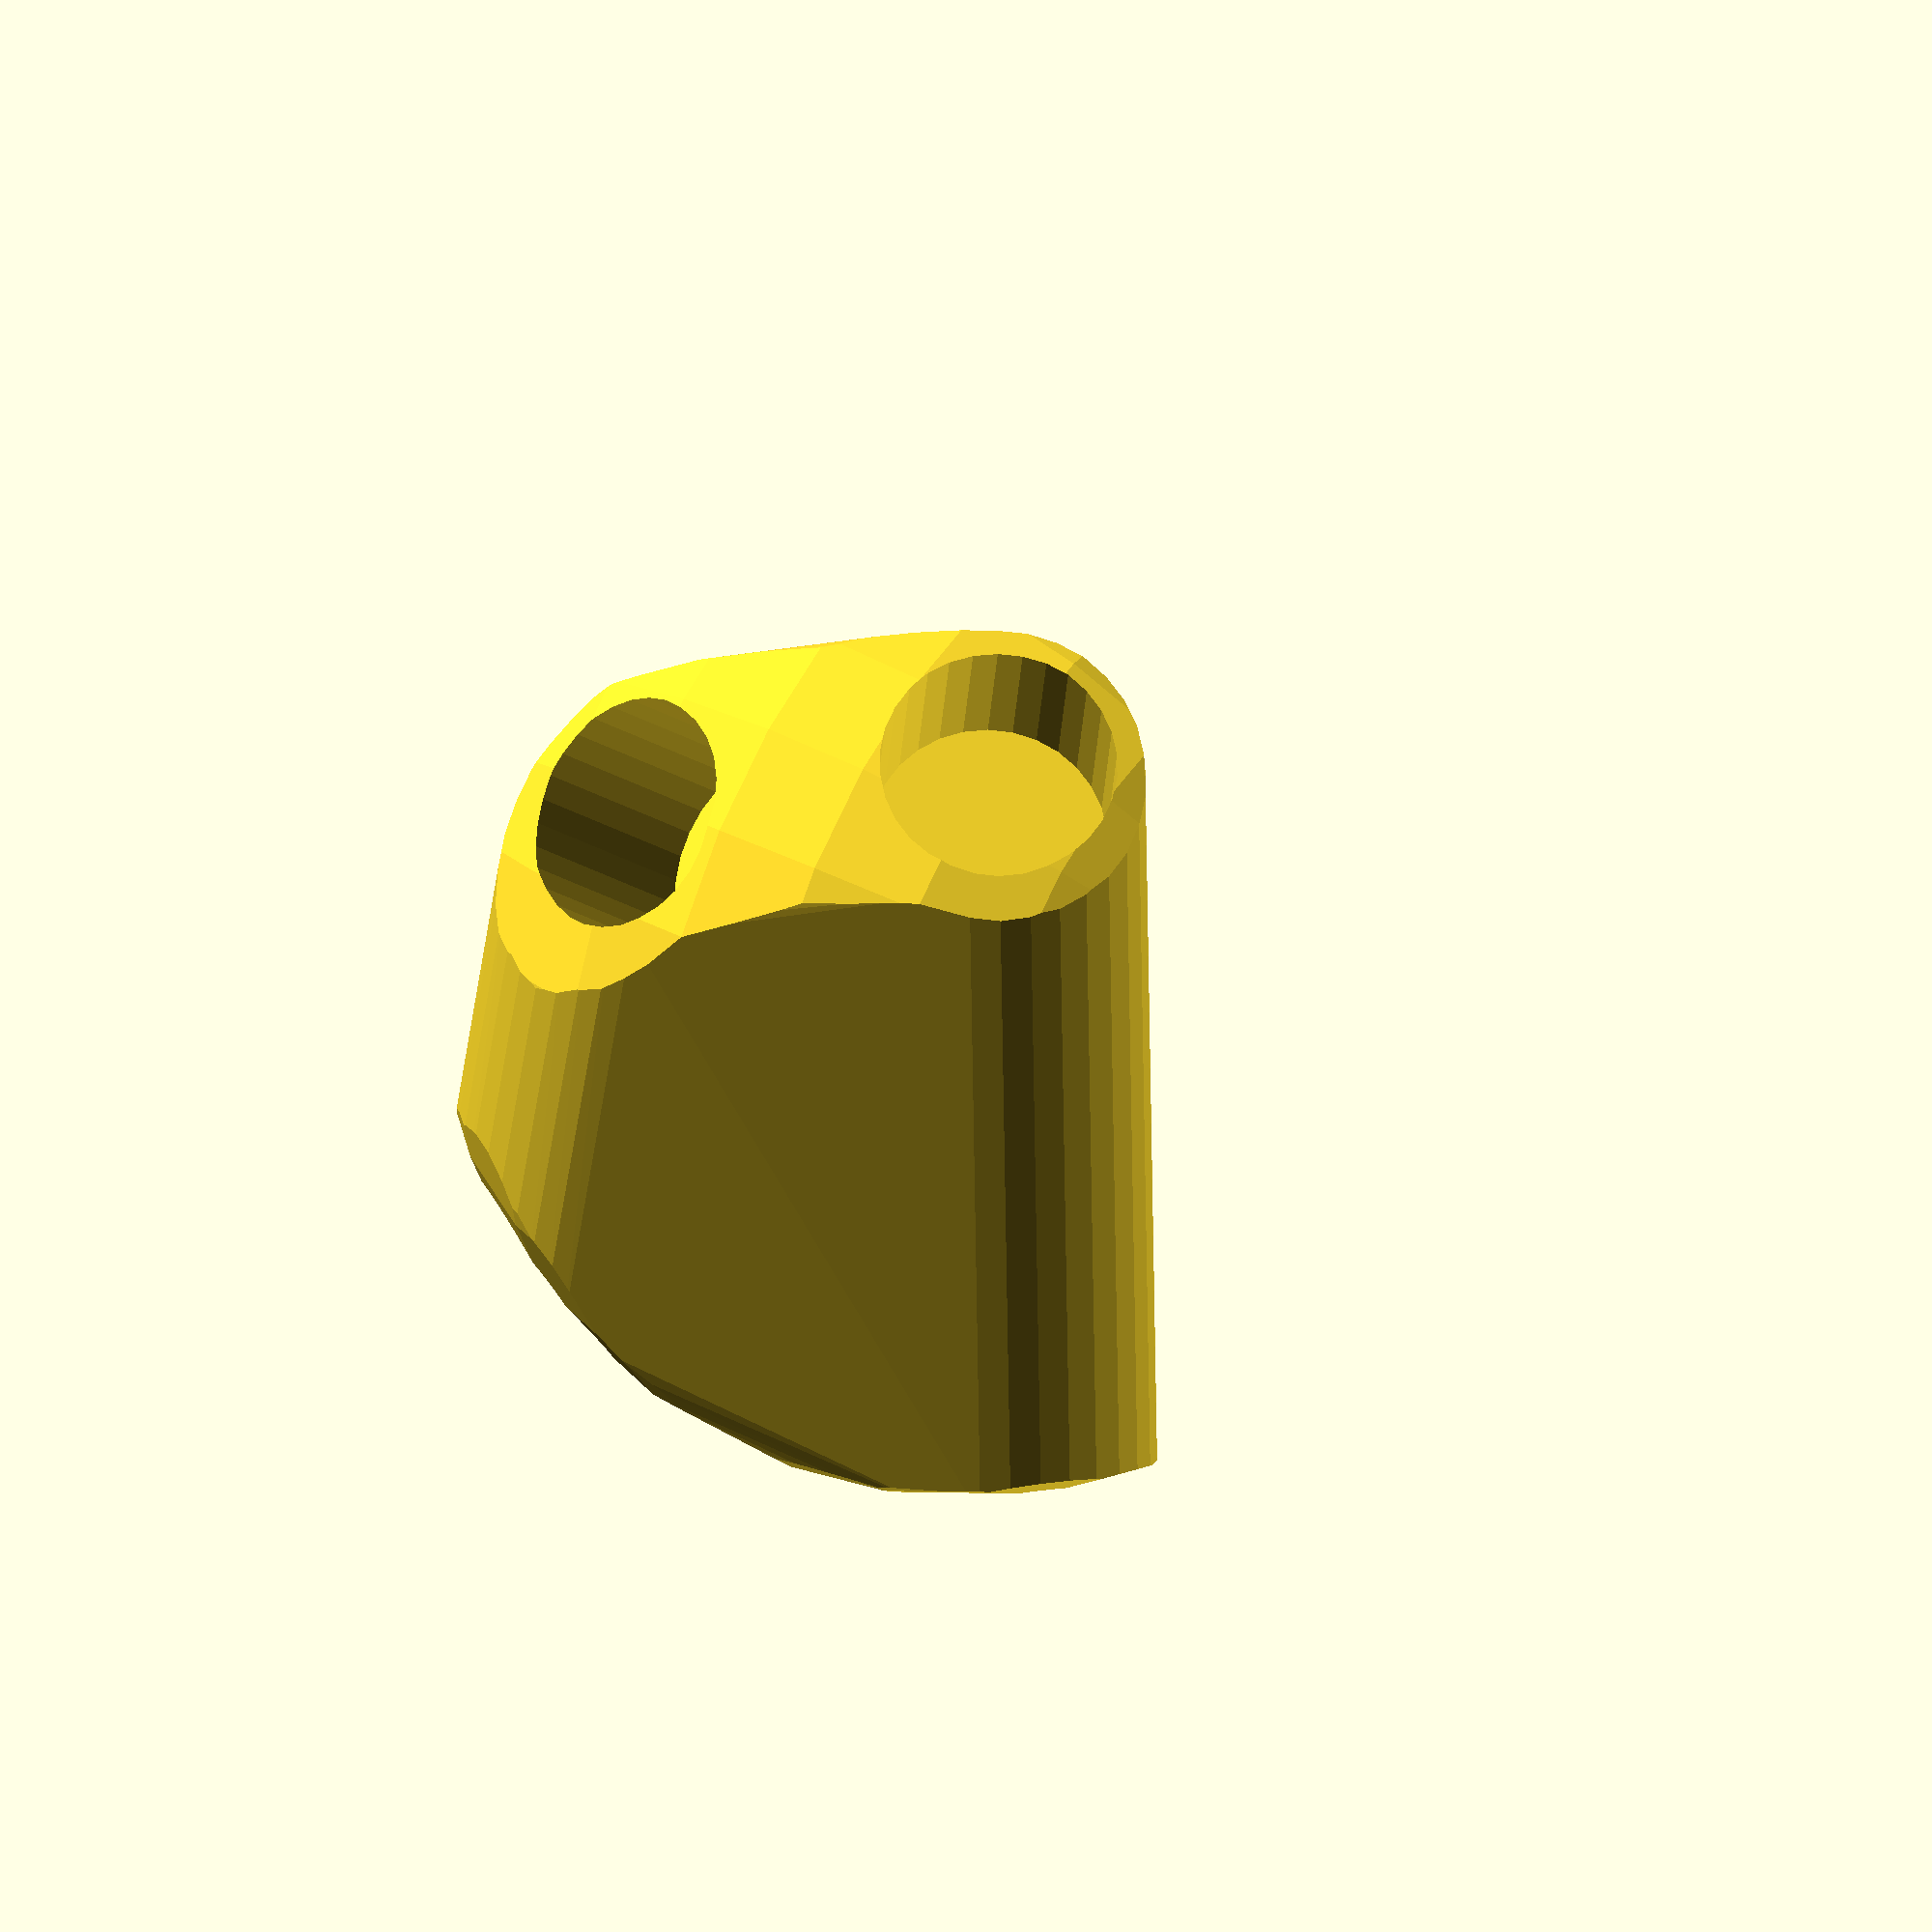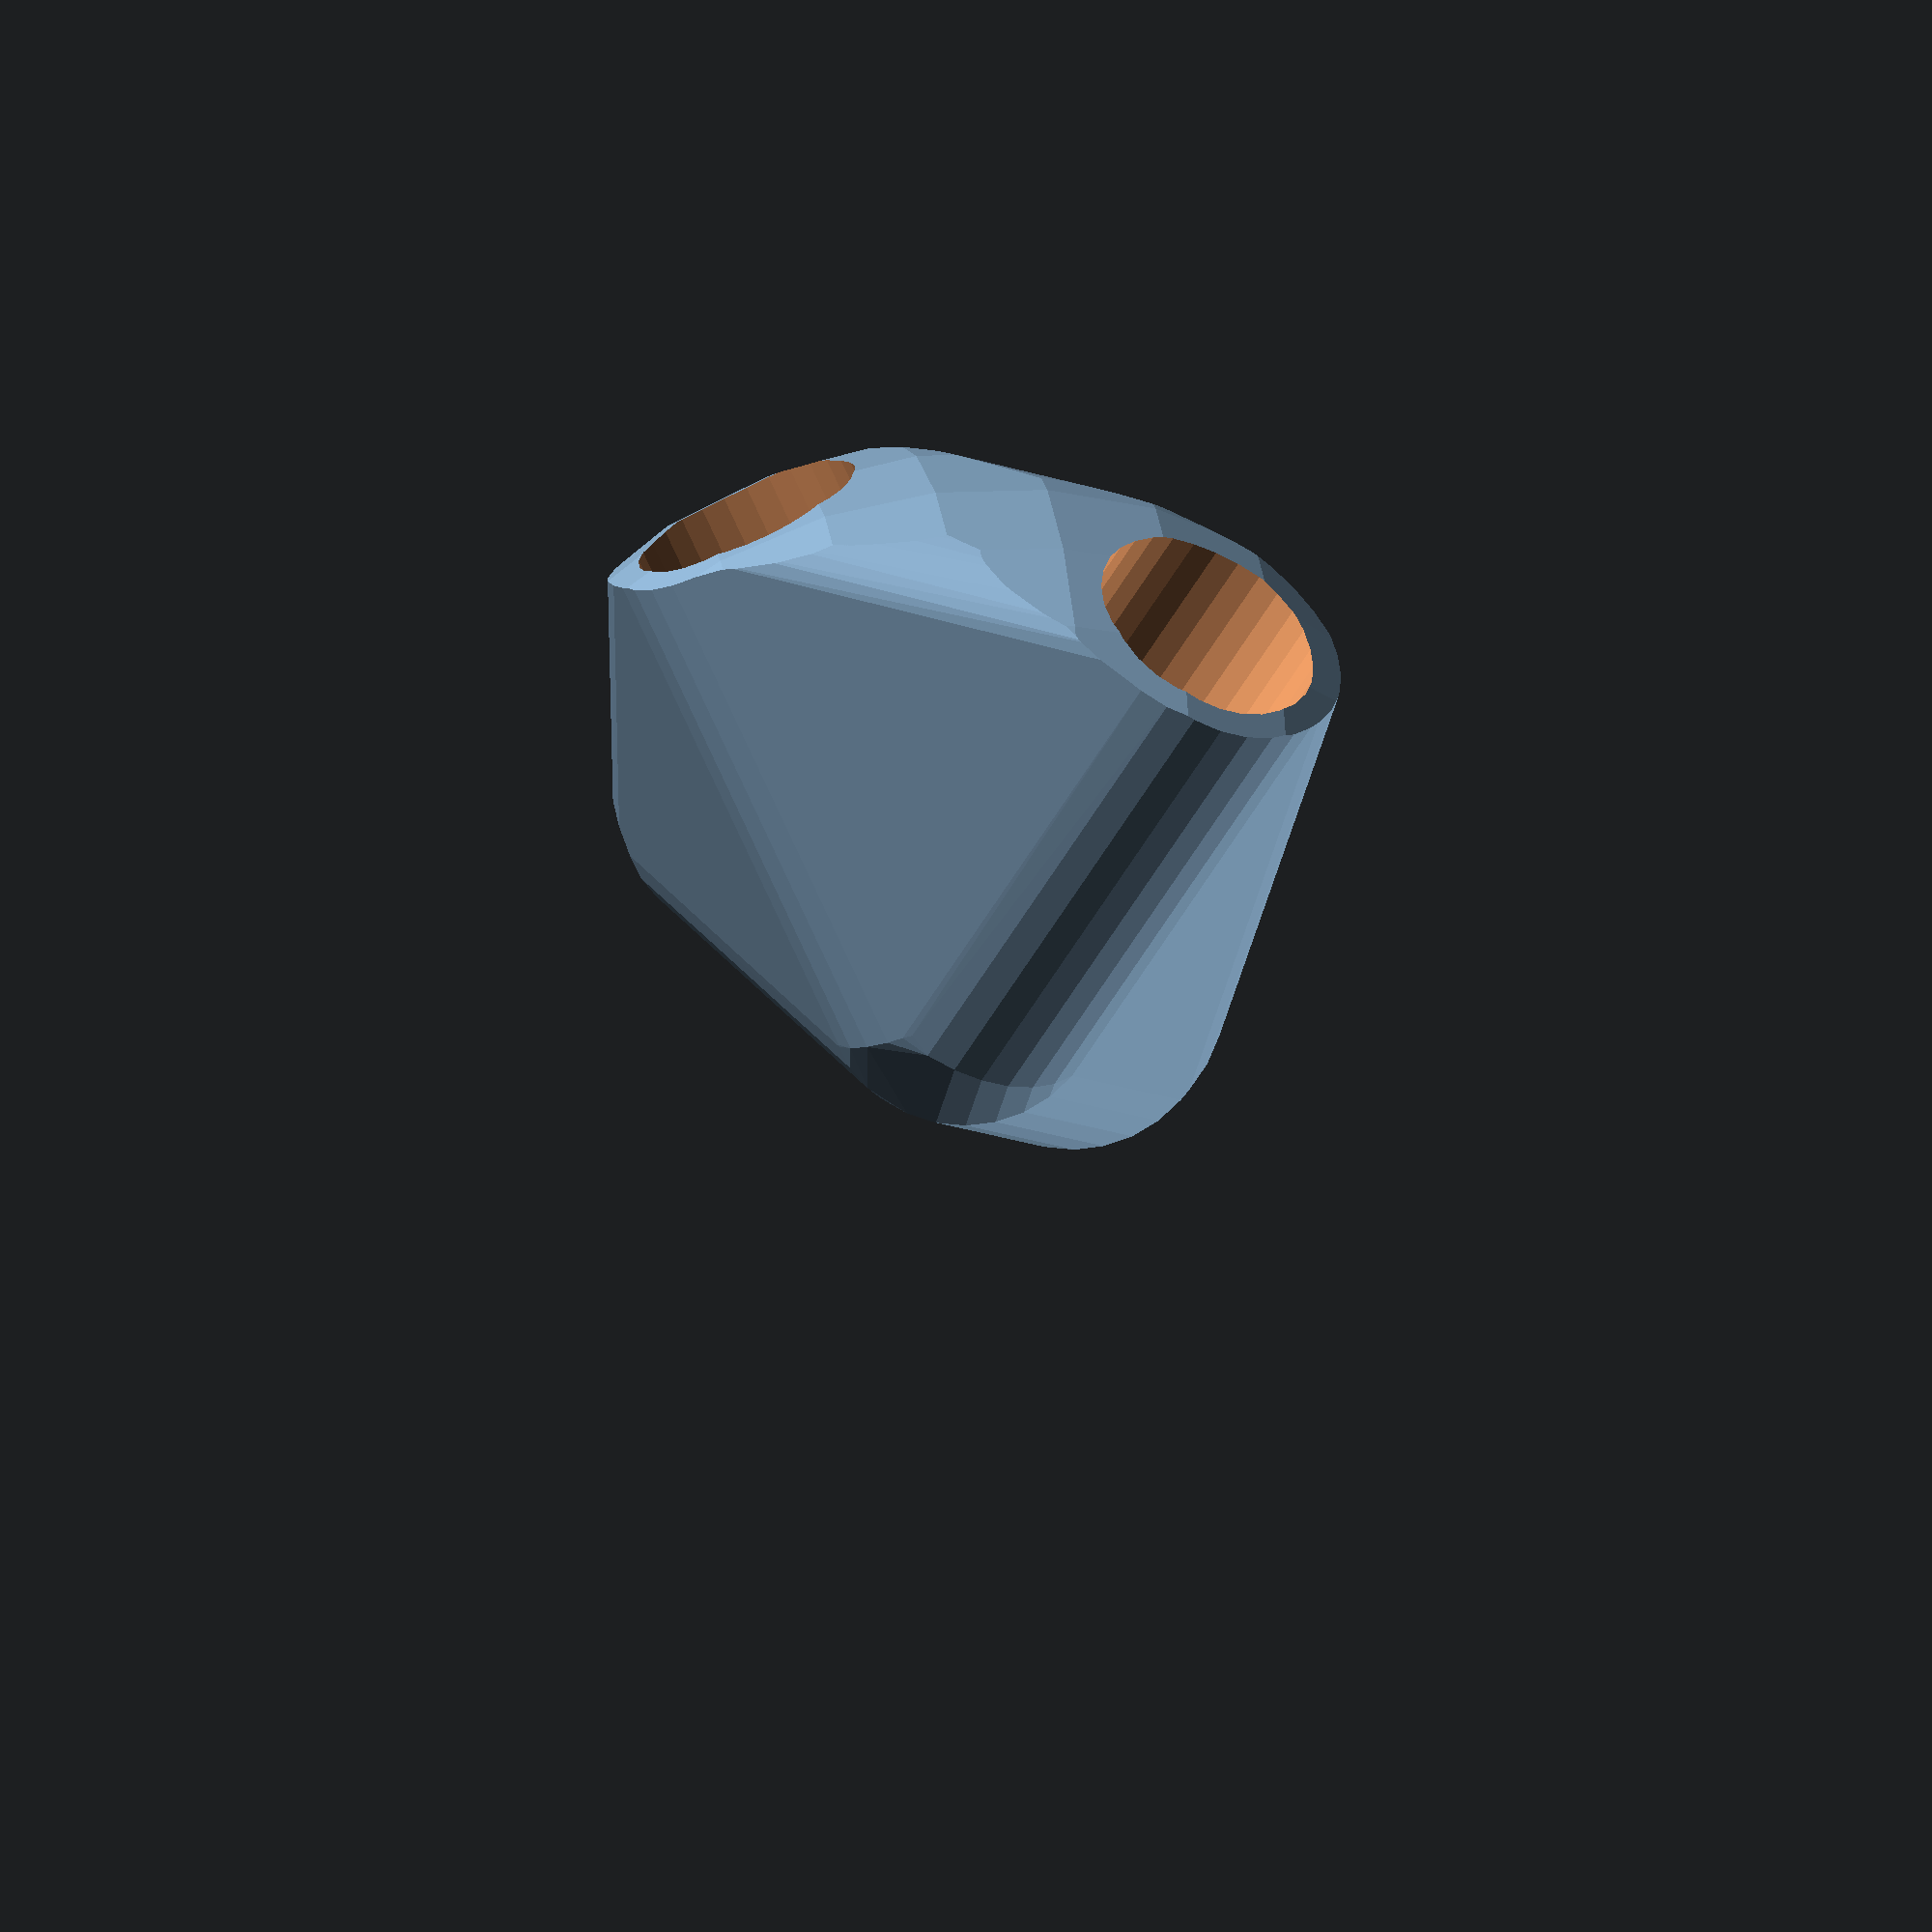
<openscad>


difference() {
	intersection() {
		hull() {
			rotate(a = -44.0760747966, v = [0.6353131492, -0.2832921829, 0.0000000000]) {
				rotate(a = -90.0000000000, v = [-0.0000000000, -1.0000000000, 0.0000000000]) {
					cylinder(h = 60, r = 16.2000000000);
				}
			}
			rotate(a = -44.0760747966, v = [0.6353131492, -0.2832921829, 0.0000000000]) {
				rotate(a = -90.0000000000, v = [0.8660254038, 0.5000000000, -0.0000000000]) {
					cylinder(h = 60, r = 16.2000000000);
				}
			}
			rotate(a = -44.0760747966, v = [0.6353131492, -0.2832921829, 0.0000000000]) {
				rotate(a = -32.5529951665, v = [-0.0926239006, -0.5300474731, 0.0000000000]) {
					cylinder(h = 60, r = 16.2000000000);
				}
			}
			rotate(a = -44.0760747966, v = [0.6353131492, -0.2832921829, 0.0000000000]) {
				rotate(a = -46.2229214243, v = [0.5838132168, 0.4248525055, -0.0000000000]) {
					cylinder(h = 60, r = 16.2000000000);
				}
			}
		}
		sphere(r = 60);
	}
	union() {
		rotate(a = -44.0760747966, v = [0.6353131492, -0.2832921829, 0.0000000000]) {
			rotate(a = -90.0000000000, v = [-0.0000000000, -1.0000000000, 0.0000000000]) {
				translate(v = [0, 0, 35]) {
					cylinder(h = 100, r = 13.2000000000);
				}
			}
		}
		rotate(a = -44.0760747966, v = [0.6353131492, -0.2832921829, 0.0000000000]) {
			rotate(a = -90.0000000000, v = [0.8660254038, 0.5000000000, -0.0000000000]) {
				translate(v = [0, 0, 35]) {
					cylinder(h = 100, r = 13.2000000000);
				}
			}
		}
		rotate(a = -44.0760747966, v = [0.6353131492, -0.2832921829, 0.0000000000]) {
			rotate(a = -32.5529951665, v = [-0.0926239006, -0.5300474731, 0.0000000000]) {
				translate(v = [0, 0, 35]) {
					cylinder(h = 100, r = 13.2000000000);
				}
			}
		}
		rotate(a = -44.0760747966, v = [0.6353131492, -0.2832921829, 0.0000000000]) {
			rotate(a = -46.2229214243, v = [0.5838132168, 0.4248525055, -0.0000000000]) {
				translate(v = [0, 0, 35]) {
					cylinder(h = 100, r = 13.2000000000);
				}
			}
		}
	}
}
</openscad>
<views>
elev=329.1 azim=68.4 roll=127.4 proj=o view=wireframe
elev=198.9 azim=145.8 roll=102.6 proj=o view=solid
</views>
